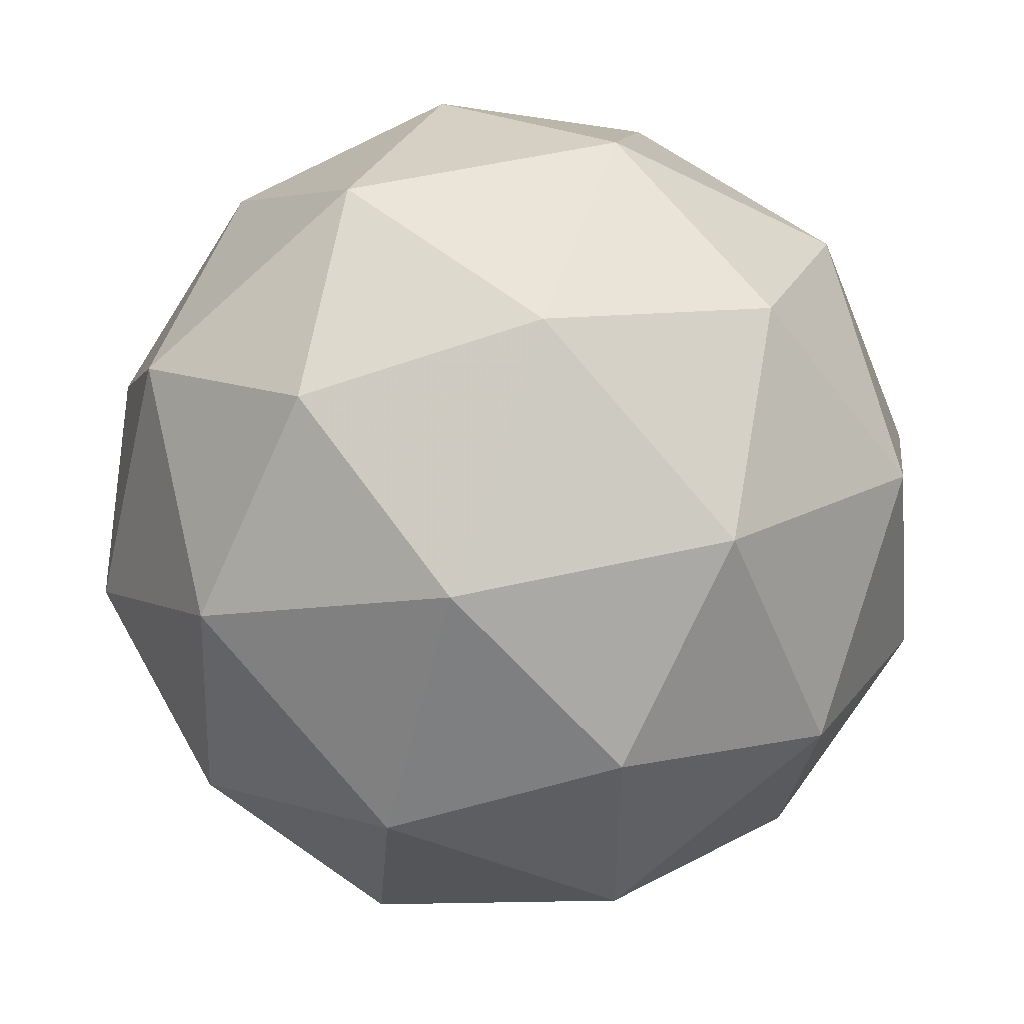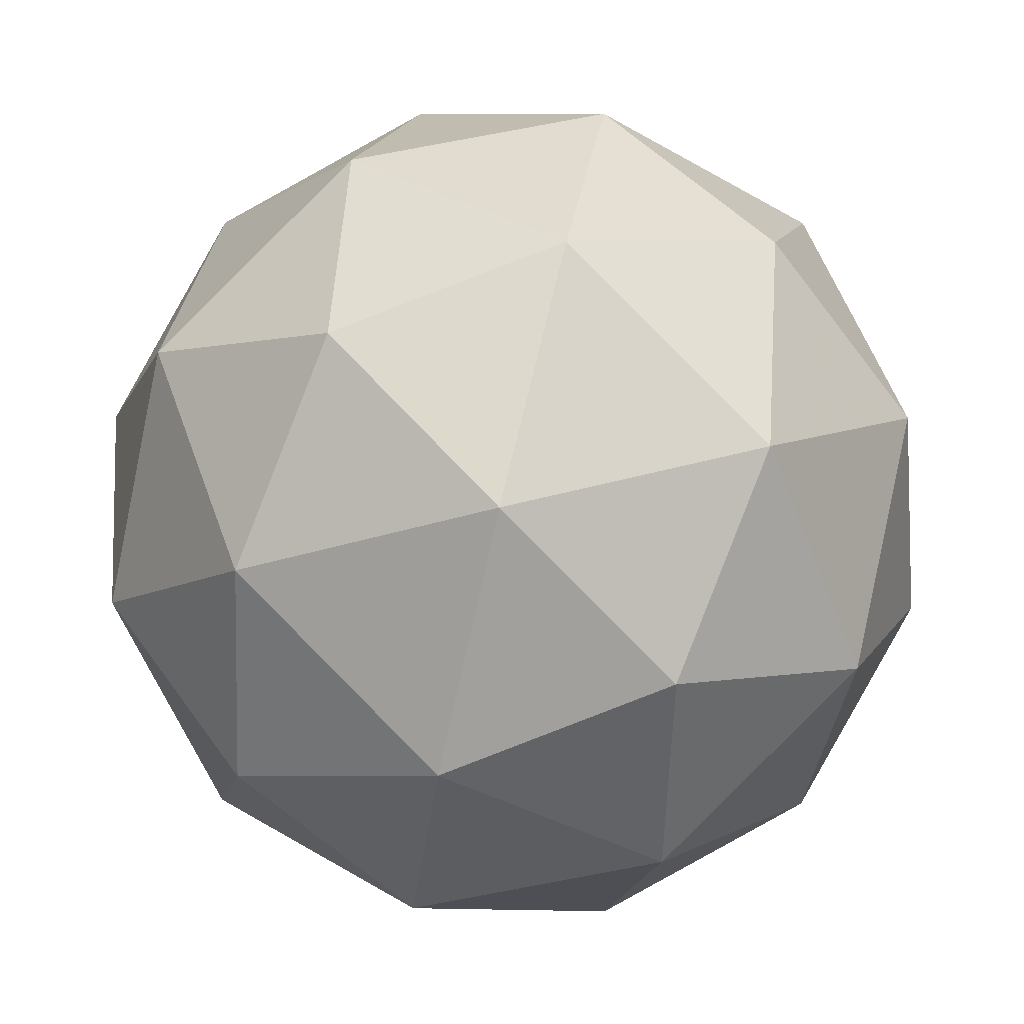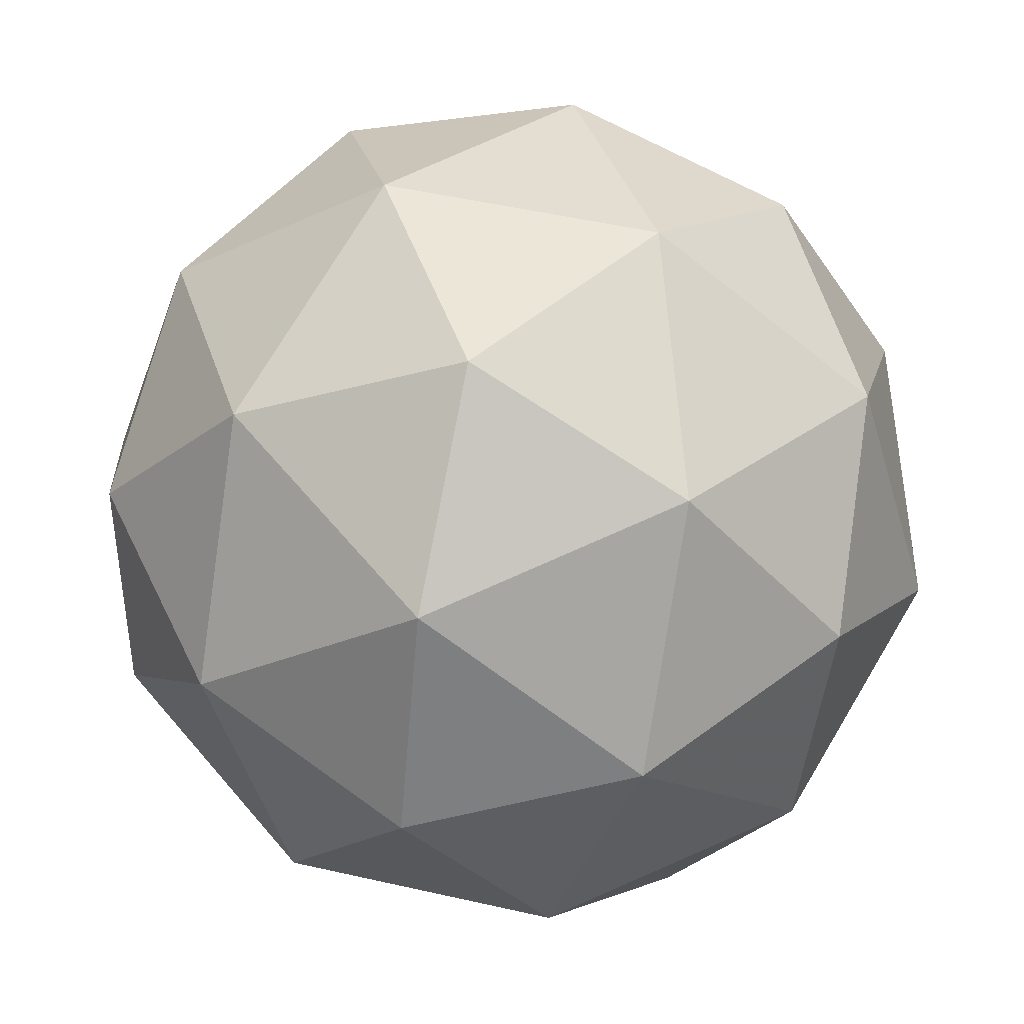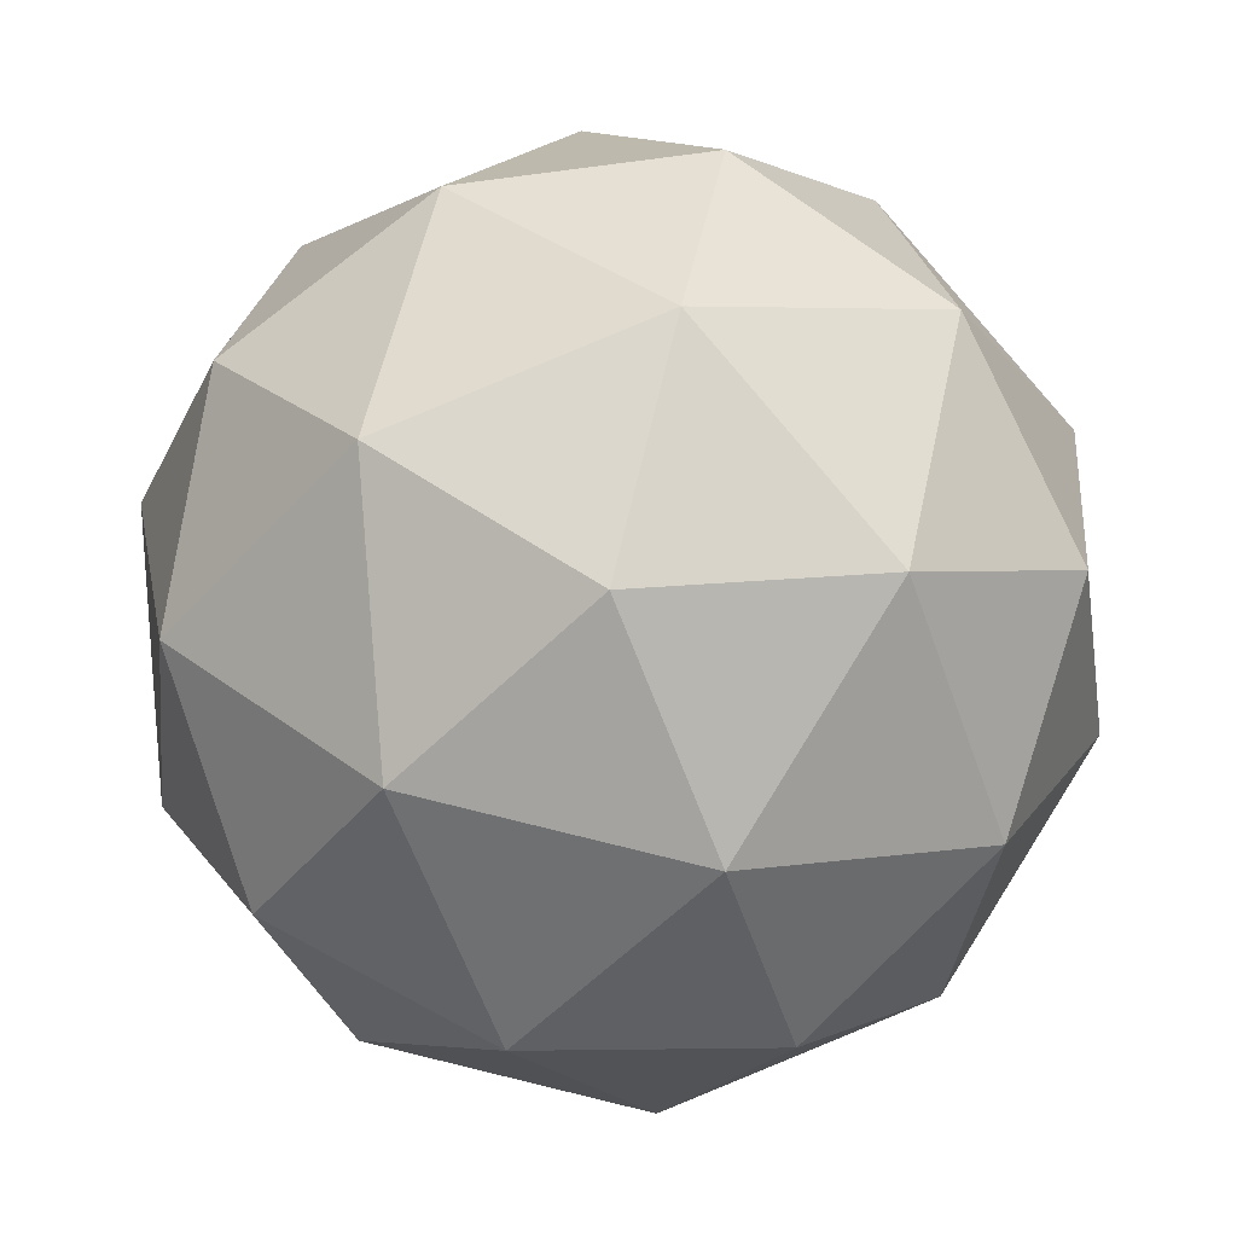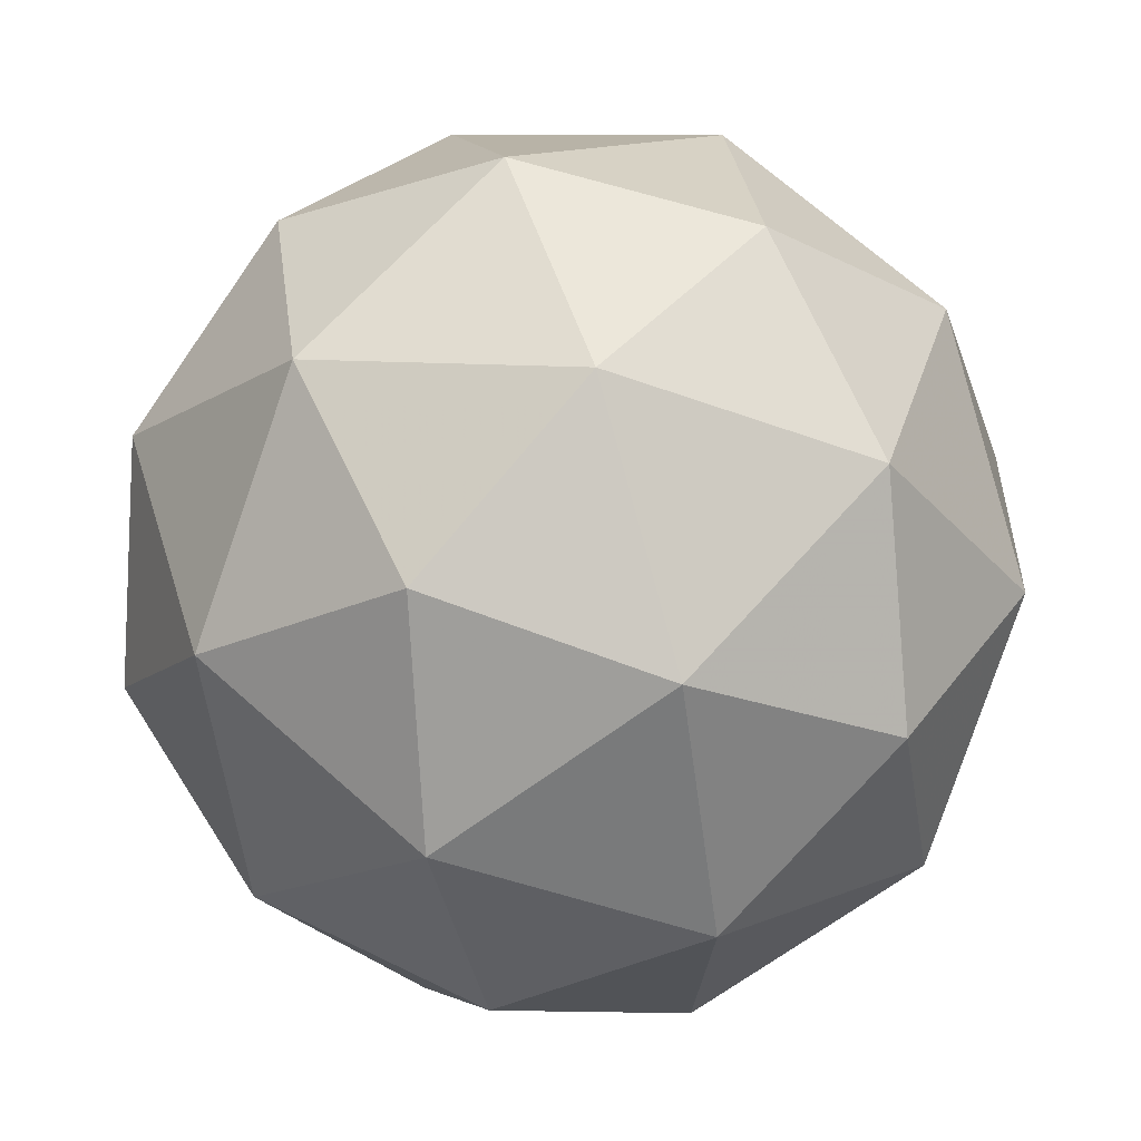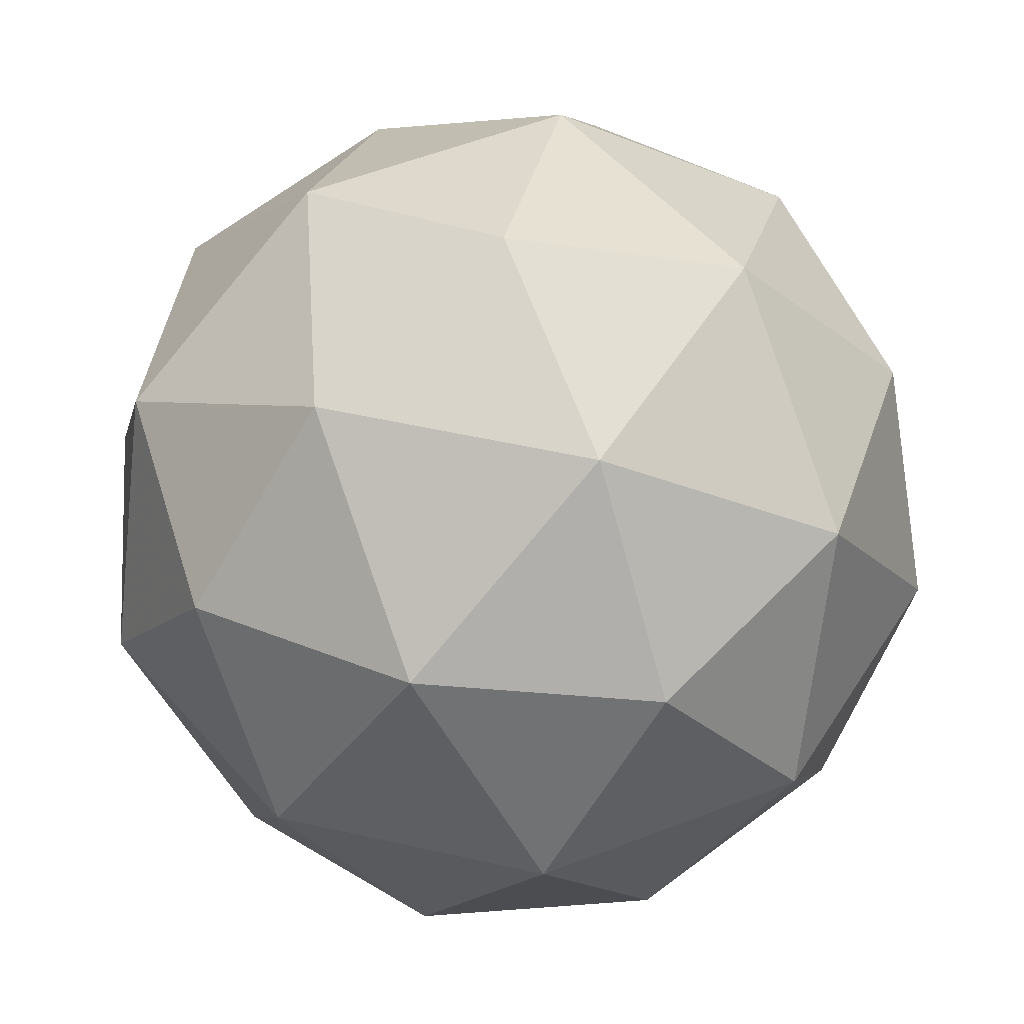
<metadata>
{"format":"obj","ext":"obj","renderer":"f3d","projection":"perspective","resolution":1024,"background":"white","views":[{"elev":40.3,"azim":-90.5,"up":"+Y"},{"elev":29.2,"azim":-97.3,"up":"+Y"},{"elev":39.4,"azim":117.3,"up":"+Y"},{"elev":68.4,"azim":-51.1,"up":"+Z"},{"elev":18.3,"azim":61.4,"up":"+Y"},{"elev":35.2,"azim":-50.7,"up":"+Z"}]}
</metadata>
<code>
v 5.898 -3.036 -6.893
v 5.837 -3.04 -6.835
v 5.91 -3.082 -6.823
v 5.935 -3.111 -6.898
v 5.878 -3.088 -6.956
v 5.818 -3.044 -6.917
v 5.836 -3.118 -6.804
v 5.896 -3.162 -6.843
v 5.877 -3.166 -6.925
v 5.805 -3.124 -6.936
v 5.78 -3.095 -6.862
v 5.816 -3.17 -6.867
v 5.912 -3.051 -6.854
v 5.87 -3.026 -6.861
v 5.876 -3.053 -6.82
v 5.822 -3.031 -6.875
v 5.858 -3.028 -6.909
v 5.927 -3.068 -6.898
v 5.934 -3.095 -6.857
v 5.894 -3.054 -6.932
v 5.915 -3.099 -6.935
v 5.846 -3.059 -6.946
v 5.8 -3.061 -6.843
v 5.789 -3.063 -6.891
v 5.876 -3.099 -6.802
v 5.833 -3.075 -6.809
v 5.926 -3.143 -6.869
v 5.911 -3.125 -6.825
v 5.881 -3.131 -6.951
v 5.914 -3.145 -6.917
v 5.803 -3.081 -6.935
v 5.839 -3.107 -6.958
v 5.799 -3.107 -6.825
v 5.868 -3.147 -6.814
v 5.892 -3.175 -6.885
v 5.838 -3.153 -6.94
v 5.781 -3.111 -6.902
v 5.821 -3.152 -6.828
v 5.787 -3.138 -6.862
v 5.856 -3.177 -6.851
v 5.845 -3.18 -6.899
v 5.802 -3.155 -6.905
f 1 14 13
f 2 14 16
f 1 13 18
f 1 18 20
f 1 20 17
f 2 16 23
f 3 15 25
f 4 19 27
f 5 21 29
f 6 22 31
f 2 23 26
f 3 25 28
f 4 27 30
f 5 29 32
f 6 31 24
f 7 33 38
f 8 34 40
f 9 35 41
f 10 36 42
f 11 37 39
f 39 42 12
f 39 37 42
f 37 10 42
f 42 41 12
f 42 36 41
f 36 9 41
f 41 40 12
f 41 35 40
f 35 8 40
f 40 38 12
f 40 34 38
f 34 7 38
f 38 39 12
f 38 33 39
f 33 11 39
f 24 37 11
f 24 31 37
f 31 10 37
f 32 36 10
f 32 29 36
f 29 9 36
f 30 35 9
f 30 27 35
f 27 8 35
f 28 34 8
f 28 25 34
f 25 7 34
f 26 33 7
f 26 23 33
f 23 11 33
f 31 32 10
f 31 22 32
f 22 5 32
f 29 30 9
f 29 21 30
f 21 4 30
f 27 28 8
f 27 19 28
f 19 3 28
f 25 26 7
f 25 15 26
f 15 2 26
f 23 24 11
f 23 16 24
f 16 6 24
f 17 22 6
f 17 20 22
f 20 5 22
f 20 21 5
f 20 18 21
f 18 4 21
f 18 19 4
f 18 13 19
f 13 3 19
f 16 17 6
f 16 14 17
f 14 1 17
f 13 15 3
f 13 14 15
f 14 2 15

</code>
